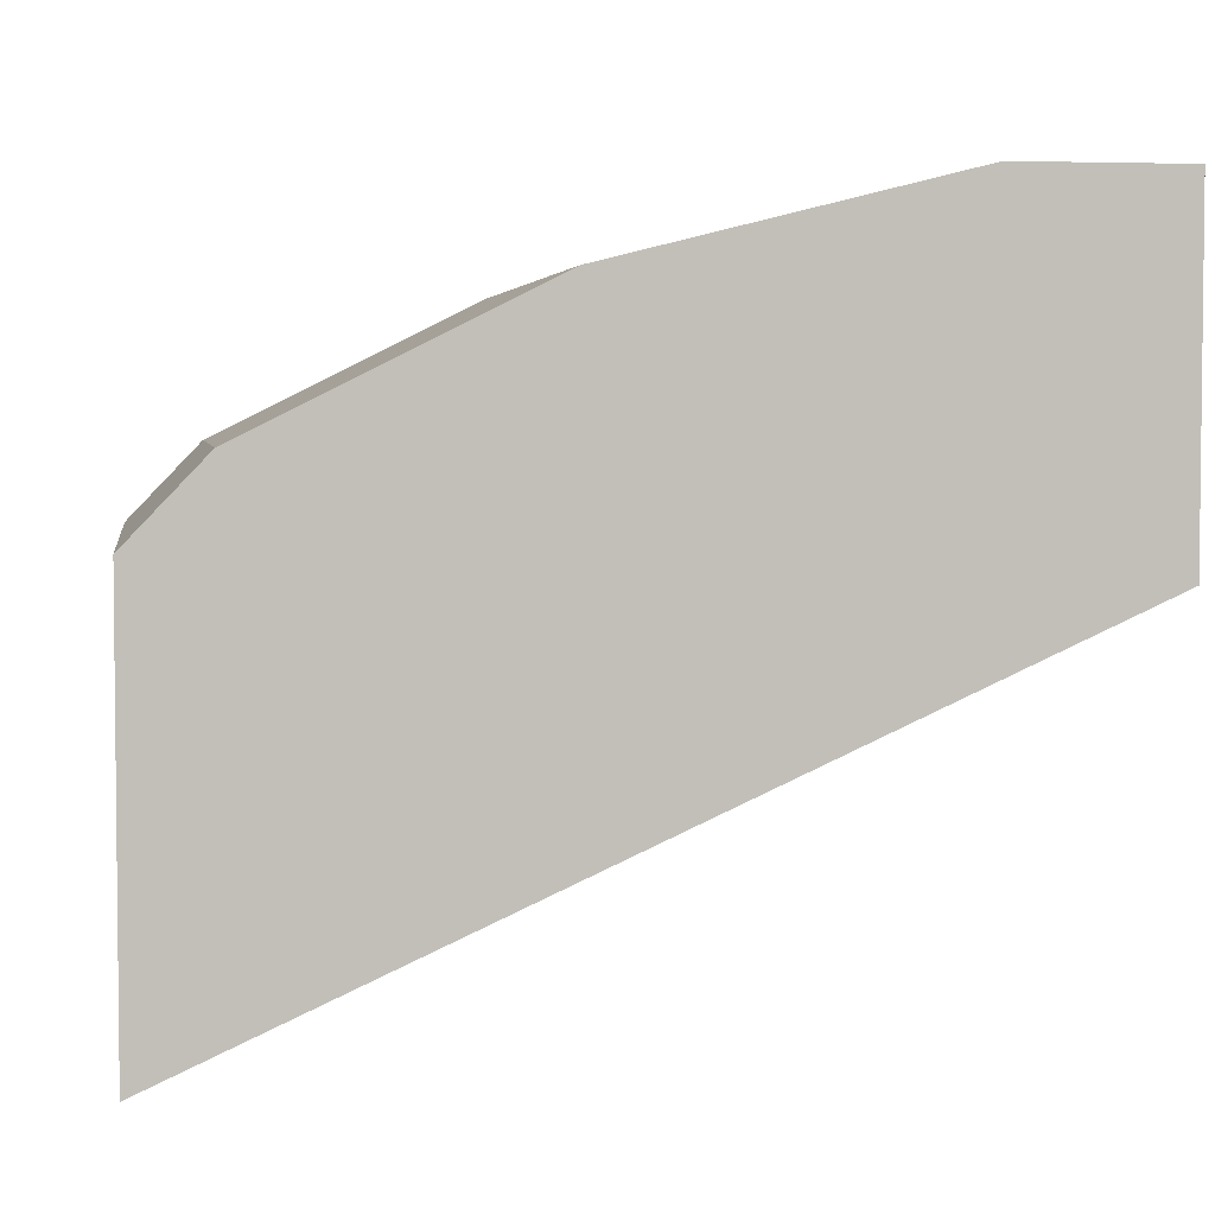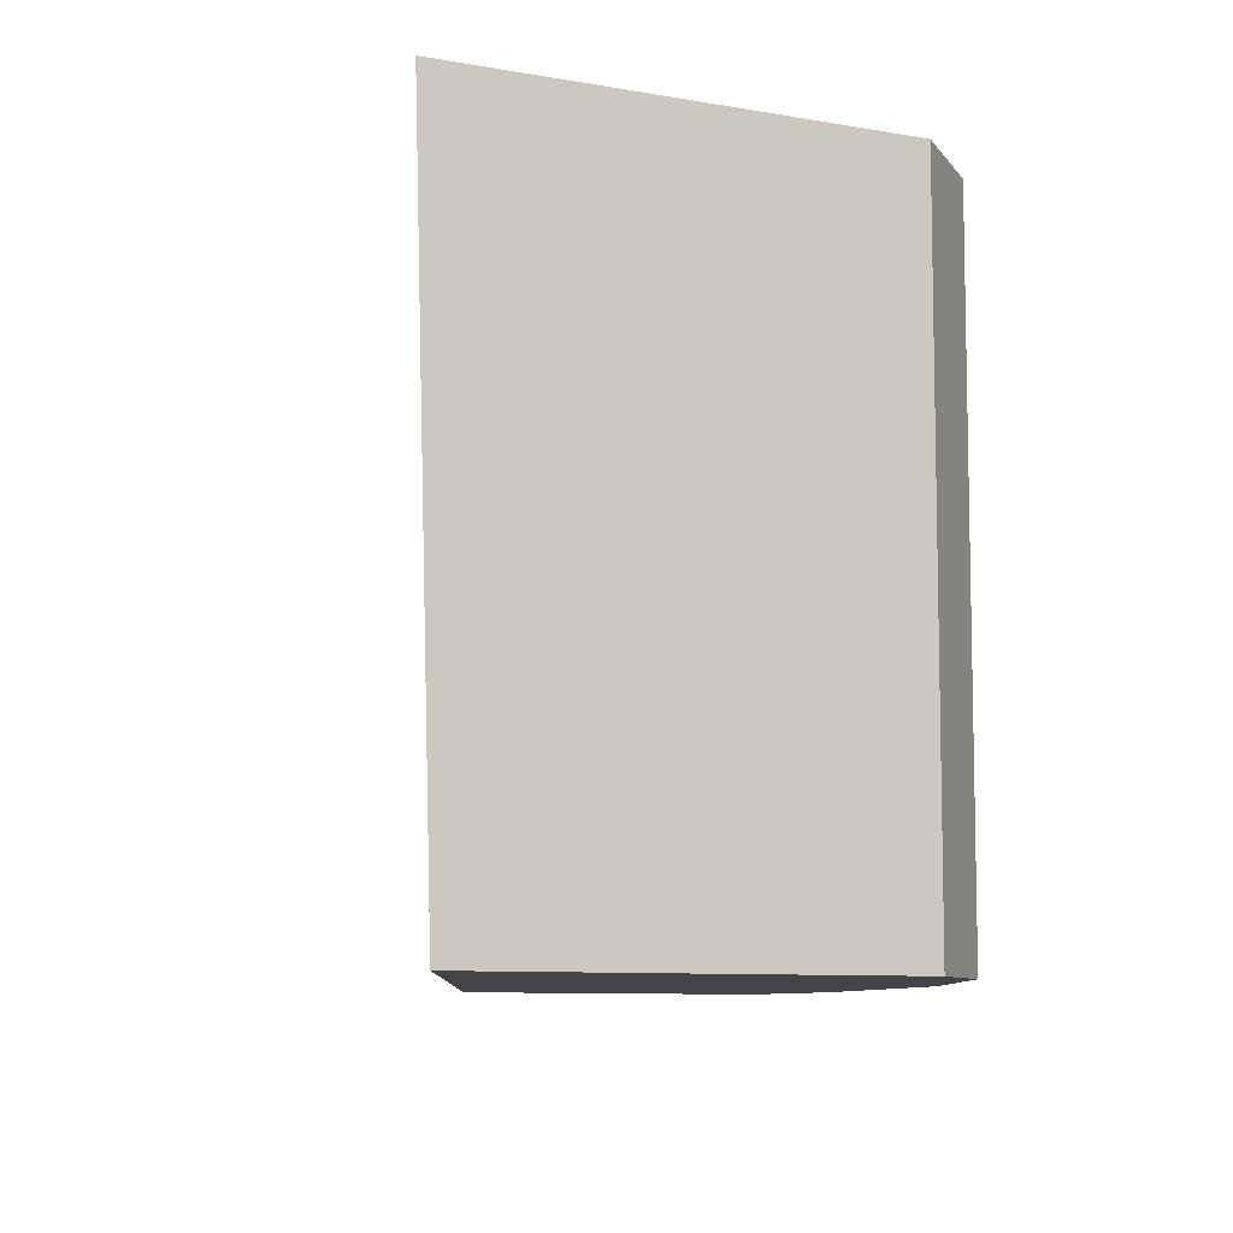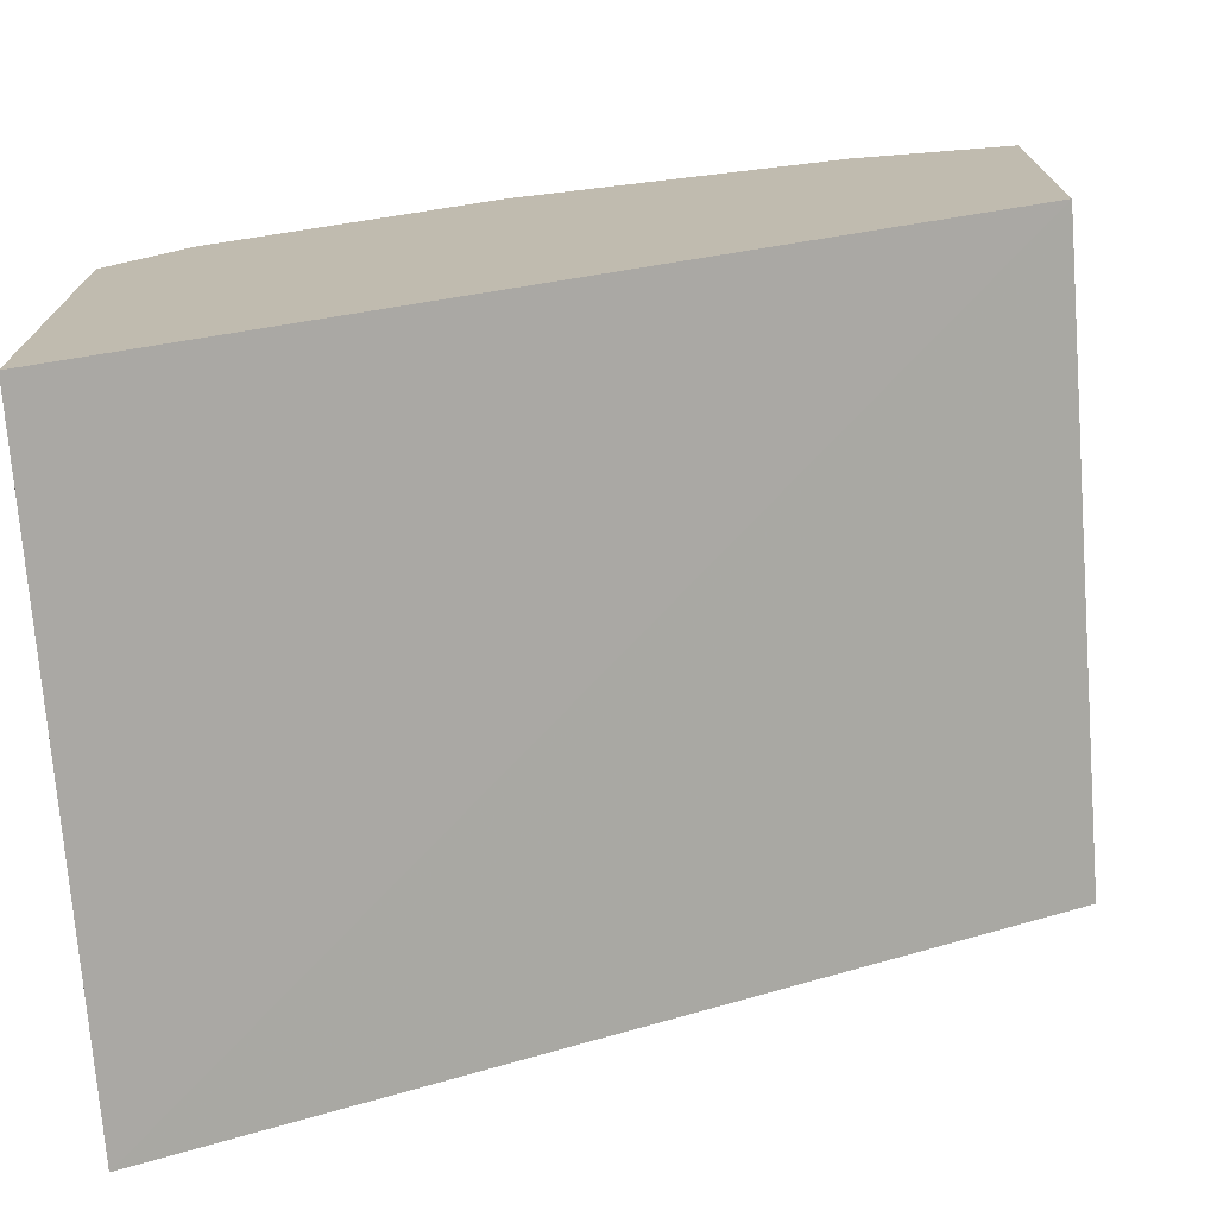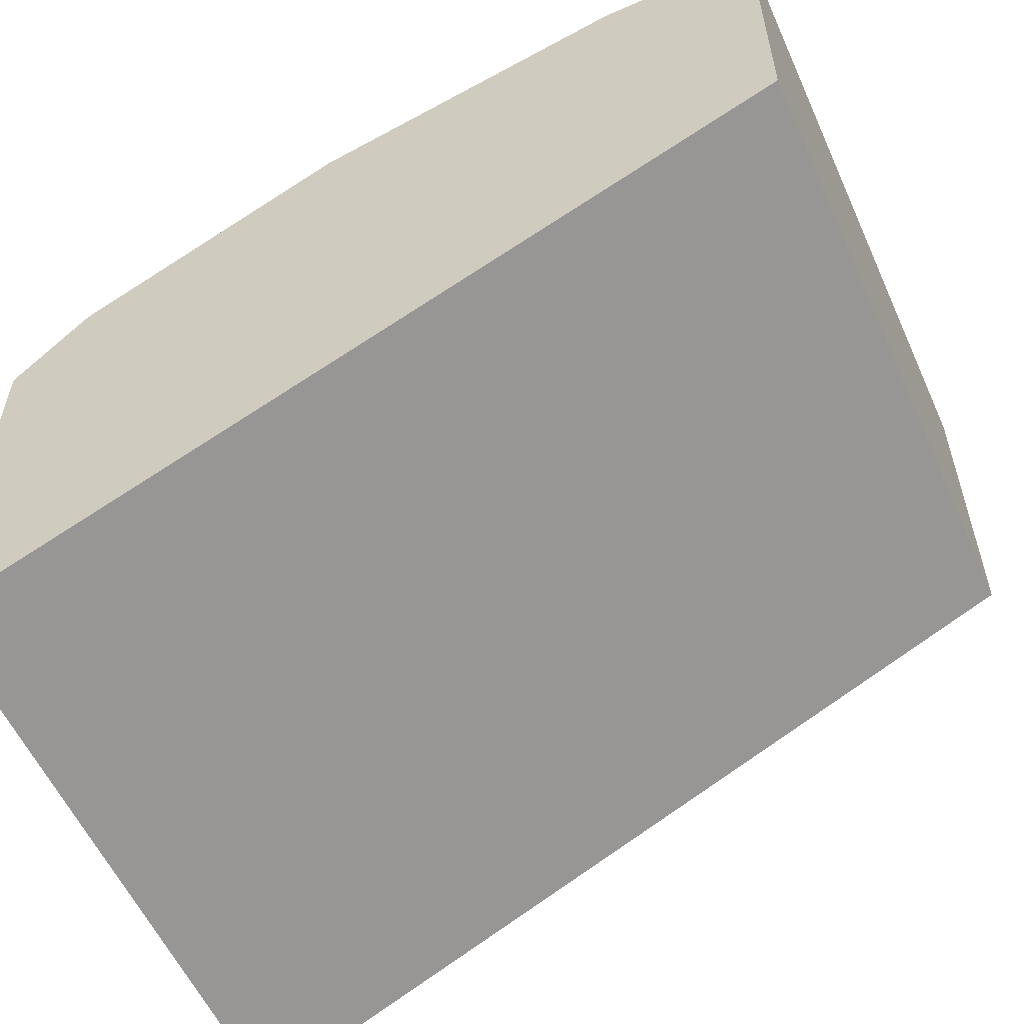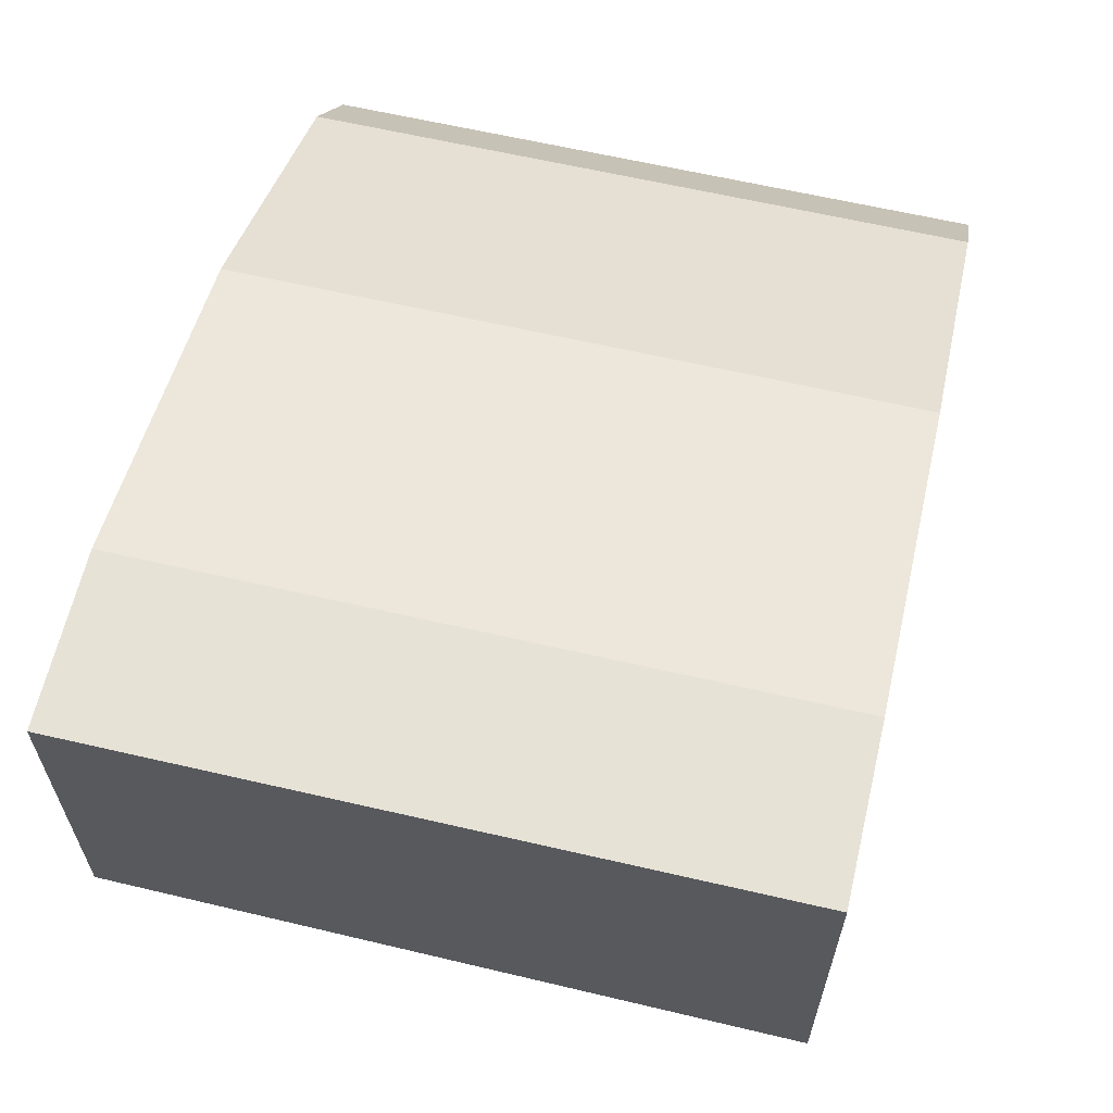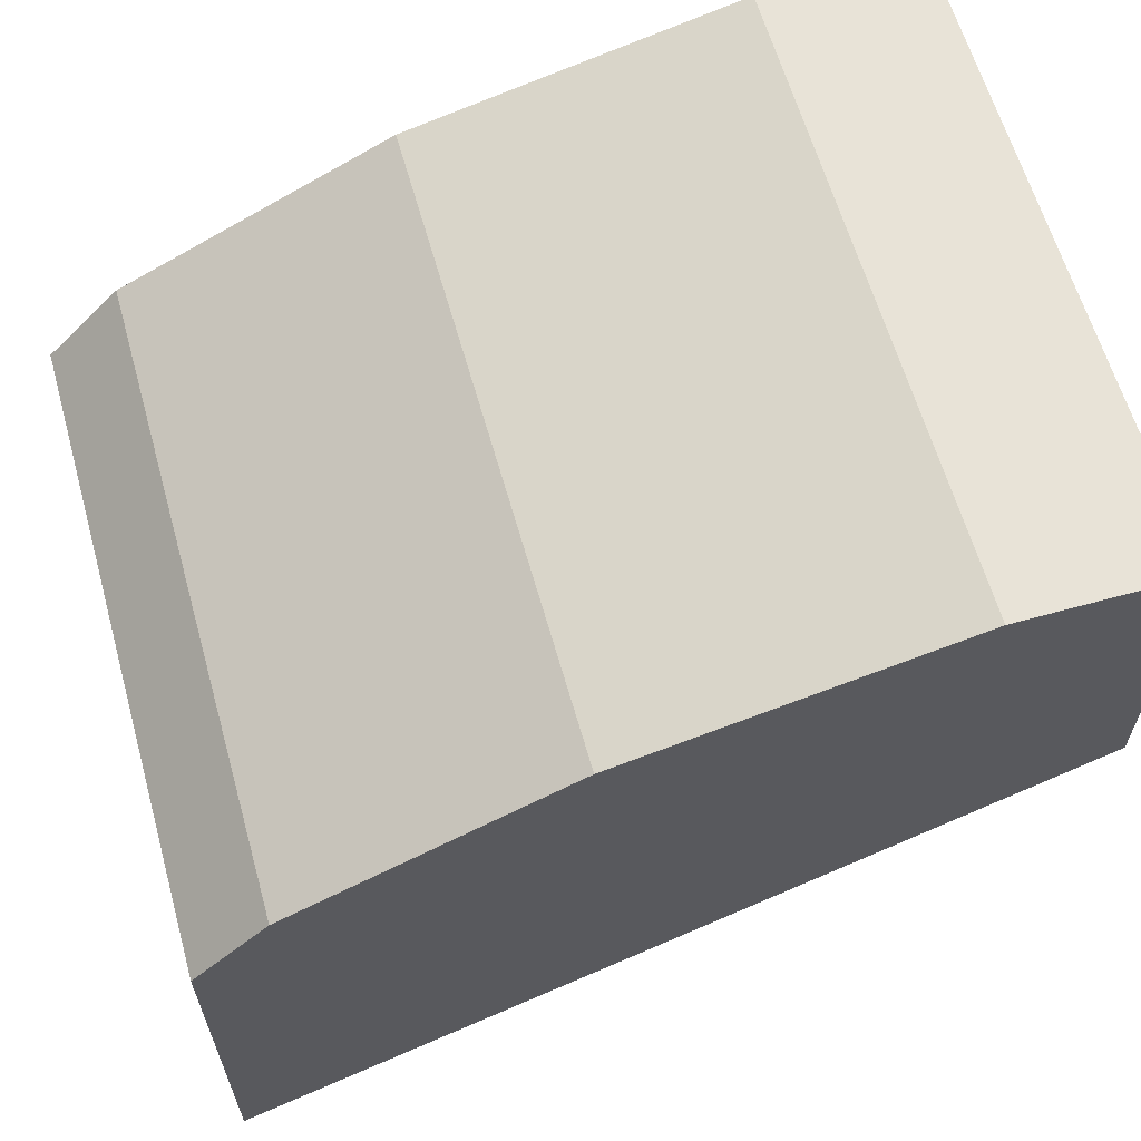
<metadata>
{"format":"obj","ext":"obj","renderer":"f3d","projection":"perspective","resolution":1024,"background":"white","views":[{"elev":3.9,"azim":171.1,"up":"+Y"},{"elev":-8.5,"azim":64.0,"up":"+Z"},{"elev":-72.9,"azim":-175.5,"up":"+Y"},{"elev":-56.4,"azim":-155.7,"up":"+Y"},{"elev":63.1,"azim":-76.8,"up":"+Y"},{"elev":62.1,"azim":164.3,"up":"+Y"}]}
</metadata>
<code>
v 0.0006503 0.6242 -0.3288
v 0.0006503 0.4855 -0.3288
v 0.0006503 0.6242 -0.05736
v 0.06938 0.6242 -0.3288
v 0.0006503 0.4795 -0.05736
v 0.3554 0.3252 -0.3288
v 0.3554 0.3176 -0.05736
v 0.06938 0.6242 -0.05736
v 0.208 0.5895 -0.3288
v 0.3554 0.4985 -0.3288
v 0.3554 0.4985 -0.05736
v 0.208 0.5895 -0.05736
v 0.2312 0.5779 -0.3288
v 0.3237 0.5317 -0.3288
v 0.3237 0.5317 -0.05736
v 0.2312 0.5779 -0.05736
v 0.2623 0.5624 -0.05736
v 0.2774 0.5548 -0.3288
v 0.3125 0.5373 -0.3288
f 3 16 12
f 3 12 8
f 4 12 9
f 6 10 11
f 6 11 7
f 9 12 16
f 13 16 17
f 10 14 15
f 10 15 11
f 13 17 18
f 14 19 15
f 15 19 17
f 17 19 18
f 3 17 16
f 9 16 13
f 3 15 17
f 4 8 12
f 3 7 11
f 3 11 15
f 1 5 3
f 1 3 8
f 1 8 4
f 1 4 9
f 1 9 13
f 1 13 18
f 1 2 5
f 1 19 14
f 1 14 10
f 1 10 6
f 1 6 2
f 2 6 7
f 2 7 5
f 1 18 19
f 3 5 7

</code>
